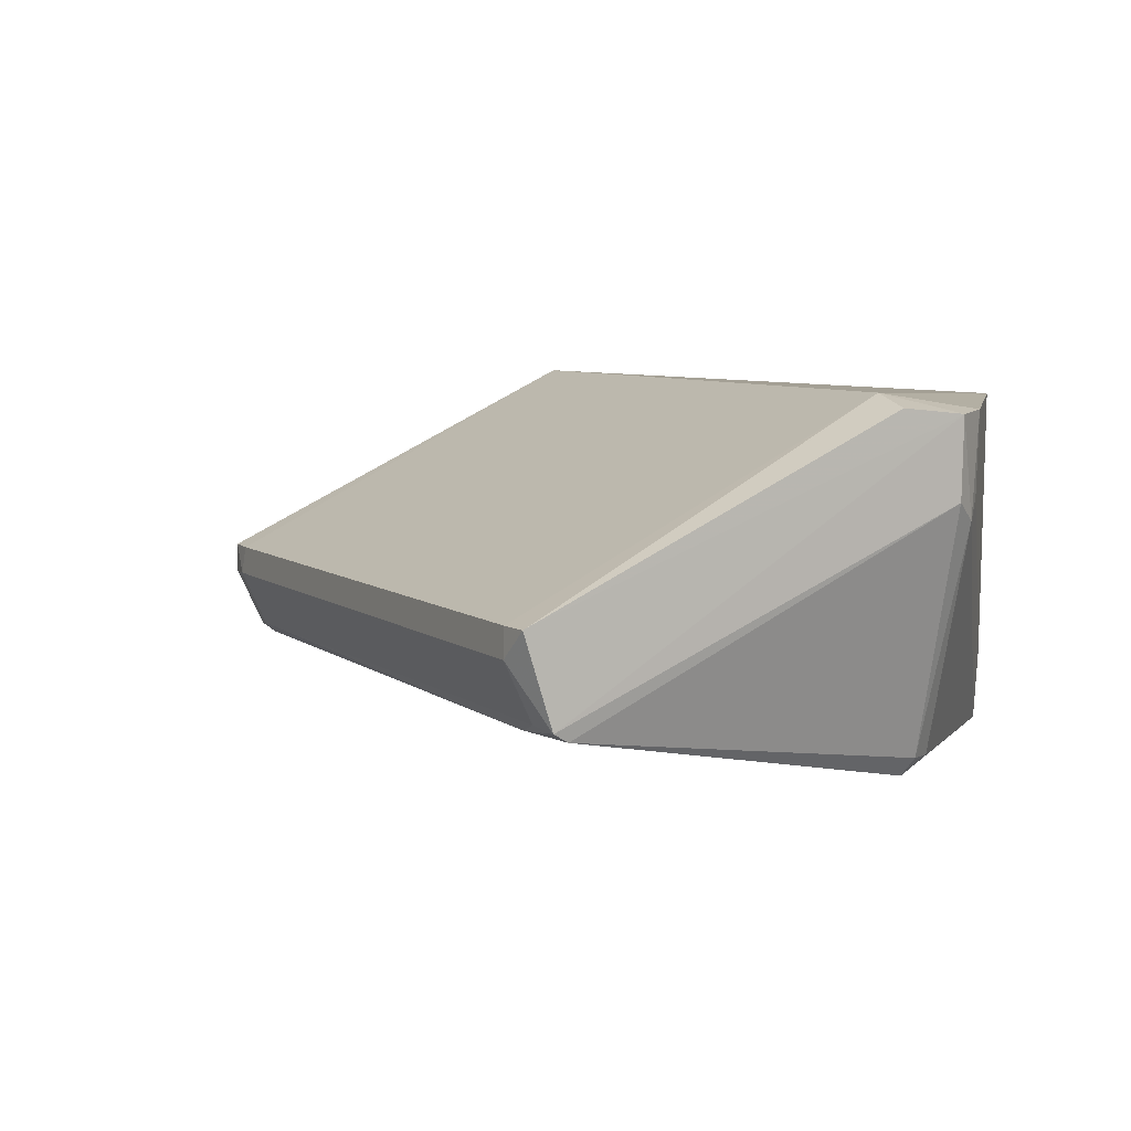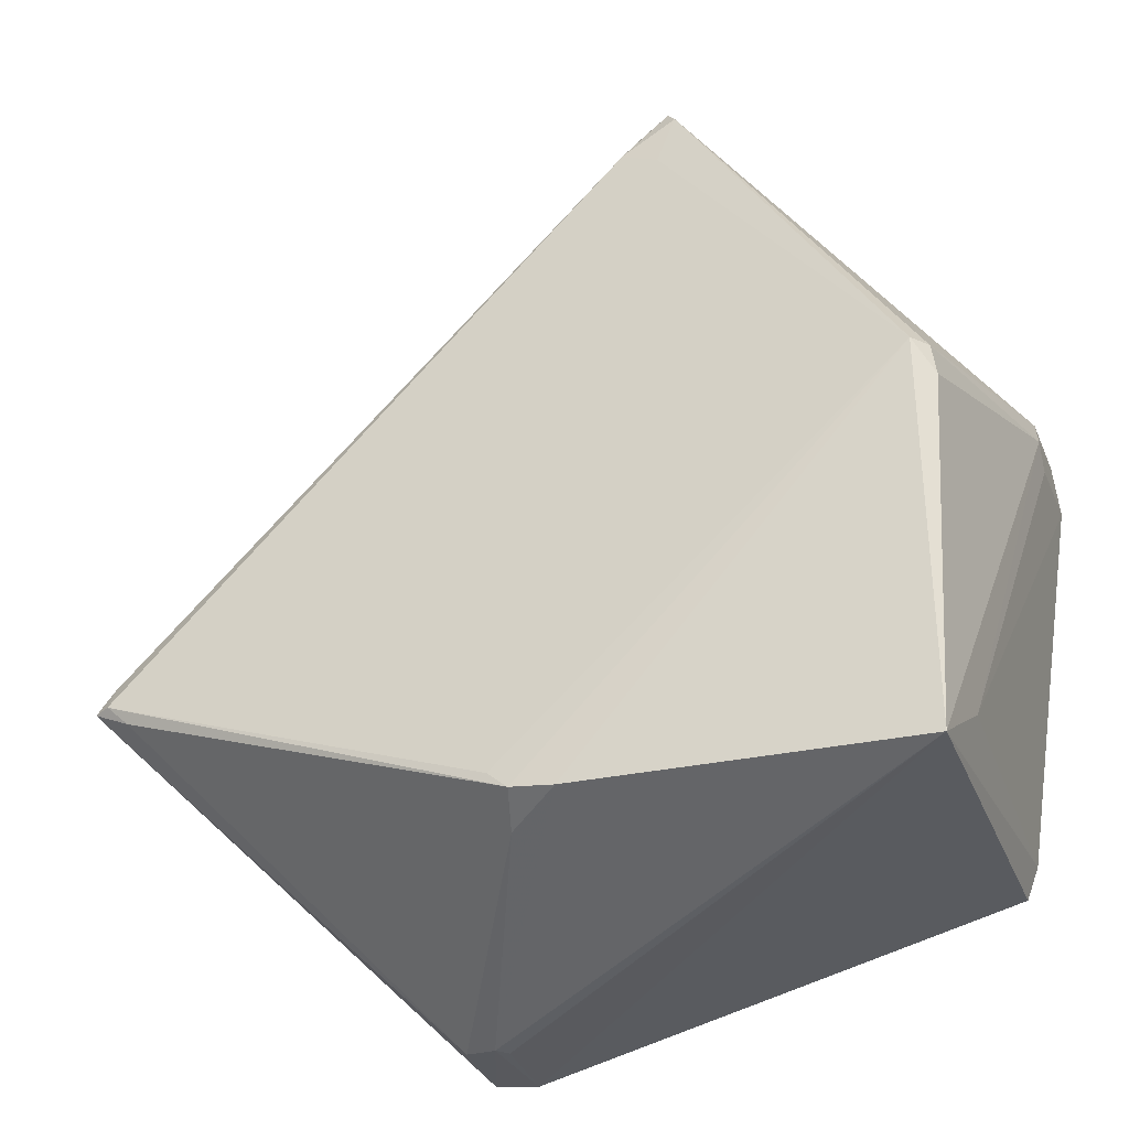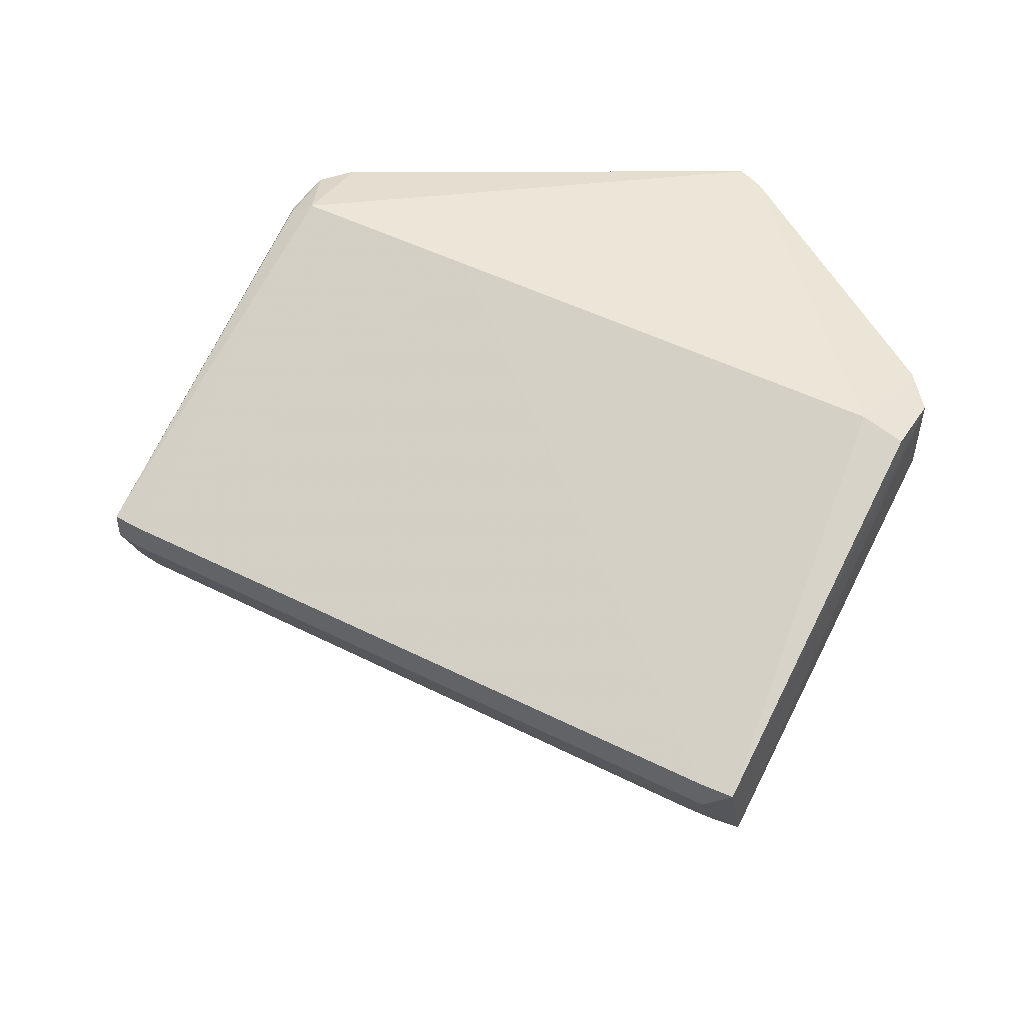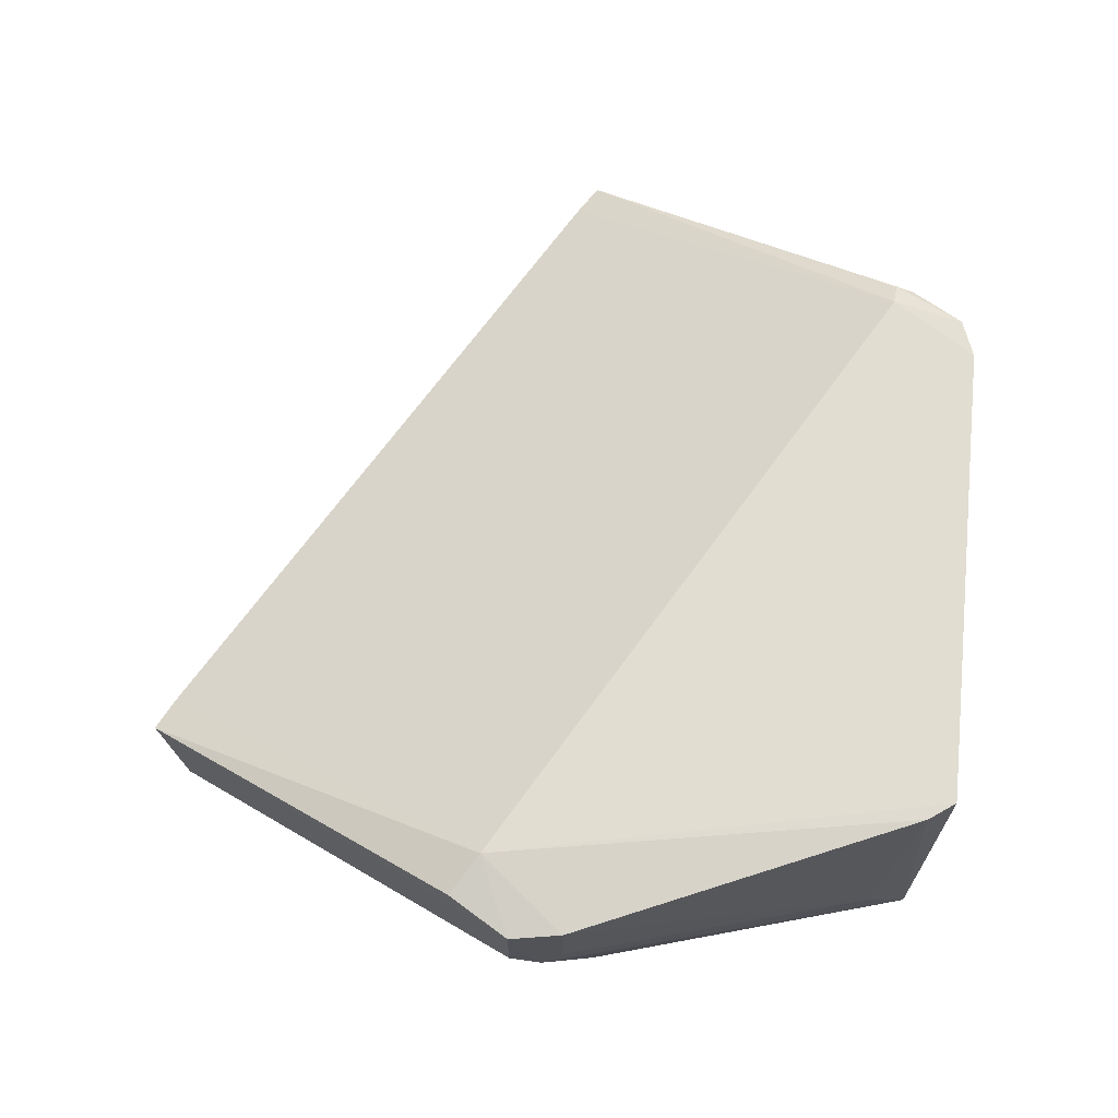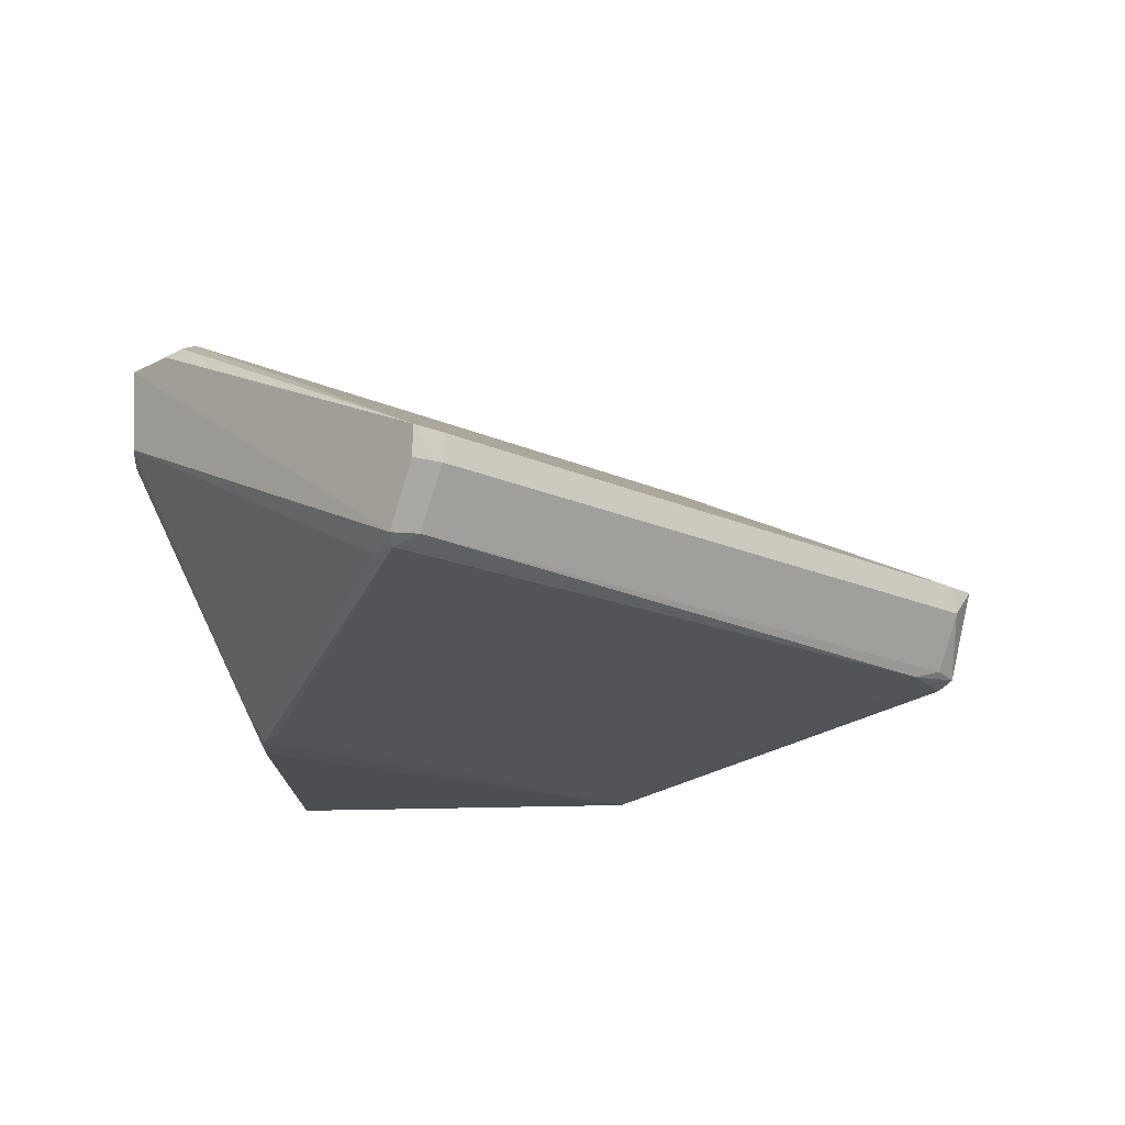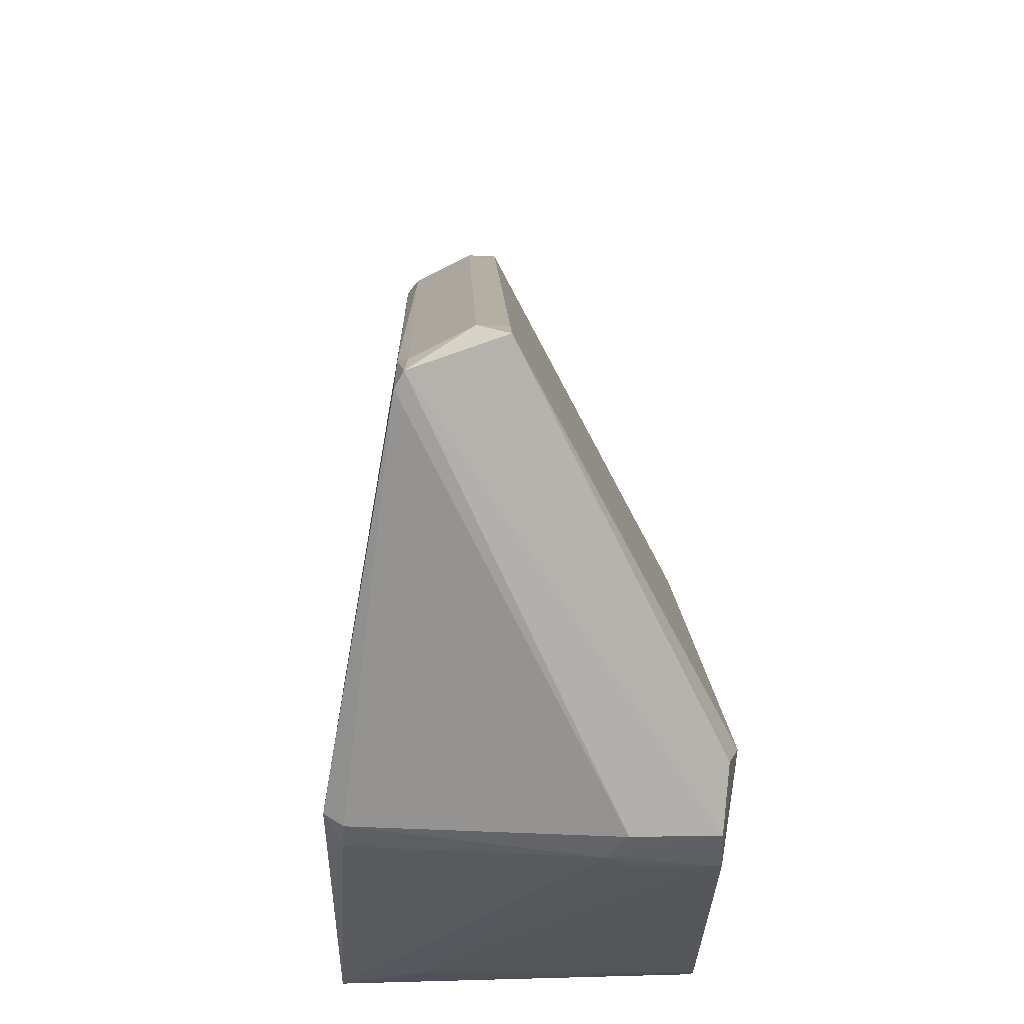
<metadata>
{"format":"obj","ext":"obj","renderer":"f3d","projection":"perspective","resolution":1024,"background":"white","views":[{"elev":6.5,"azim":19.4,"up":"+Y"},{"elev":-29.1,"azim":18.1,"up":"+Z"},{"elev":47.8,"azim":-15.3,"up":"+Y"},{"elev":67.3,"azim":80.6,"up":"+Y"},{"elev":-16.7,"azim":-88.2,"up":"+Y"},{"elev":55.7,"azim":87.9,"up":"+Z"}]}
</metadata>
<code>
o convex_0
v 3211 -1937 802.4
v 3183 -1915 714.2
v 3183 -1905 713.7
v 3239 -1905 730.7
v 3238 -1946 727.5
v 3149 -1935 747.2
v 3239 -1904 781.2
v 3149 -1925 752.4
v 3237 -1945 768.9
v 3209 -1925 811.7
v 3198 -1945 728
v 3180 -1903 721.3
v 3245 -1917 772.6
v 3211 -1935 809.4
v 3236 -1903 777.4
v 3238 -1905 727.3
v 3245 -1905 770.3
v 3187 -1905 713.4
v 3147 -1928 749.5
v 3151 -1936 747.4
v 3245 -1914 775.9
v 3239 -1943 769
v 3206 -1928 809.7
v 3186 -1916 713.9
v 3147 -1925 749.5
v 3202 -1946 727.5
v 3239 -1936 733.1
v 3239 -1943 765.6
v 3206 -1936 804.5
v 3149 -1928 752.2
v 3153 -1936 745.1
v 3212 -1936 807.8
v 3177 -1904 720.3
v 3245 -1905 776
v 3151 -1935 750
v 3206 -1925 809.1
v 3195 -1945 729.9
v 3187 -1914 713.8
v 3178 -1905 718.3
v 3245 -1914 770.2
v 3196 -1903 737.8
v 3196 -1941 725.5
v 3209 -1935 807.5
f 30 35 43
f 3 2 6
f 10 7 15
f 4 5 16
f 15 4 16
f 4 15 17
f 3 12 18
f 12 16 18
f 16 5 18
f 3 6 19
f 13 21 22
f 14 10 23
f 2 3 24
f 3 18 24
f 8 12 25
f 3 19 25
f 5 9 26
f 9 11 26
f 24 5 26
f 5 4 27
f 13 5 27
f 4 17 27
f 9 5 28
f 5 13 28
f 22 9 28
f 13 22 28
f 23 8 30
f 8 25 30
f 25 19 30
f 6 2 31
f 2 11 31
f 20 6 31
f 11 20 31
f 1 9 32
f 21 14 32
f 9 22 32
f 22 21 32
f 29 1 32
f 14 29 32
f 12 3 33
f 25 12 33
f 7 10 34
f 10 14 34
f 15 7 34
f 13 17 34
f 17 15 34
f 21 13 34
f 14 21 34
f 19 6 35
f 6 20 35
f 20 29 35
f 30 19 35
f 10 15 36
f 8 23 36
f 23 10 36
f 9 1 37
f 11 9 37
f 20 11 37
f 1 29 37
f 29 20 37
f 18 5 38
f 5 24 38
f 24 18 38
f 3 25 39
f 33 3 39
f 25 33 39
f 17 13 40
f 13 27 40
f 27 17 40
f 12 8 41
f 16 12 41
f 15 16 41
f 8 36 41
f 36 15 41
f 11 2 42
f 2 24 42
f 26 11 42
f 24 26 42
f 14 23 43
f 29 14 43
f 23 30 43
f 35 29 43

</code>
